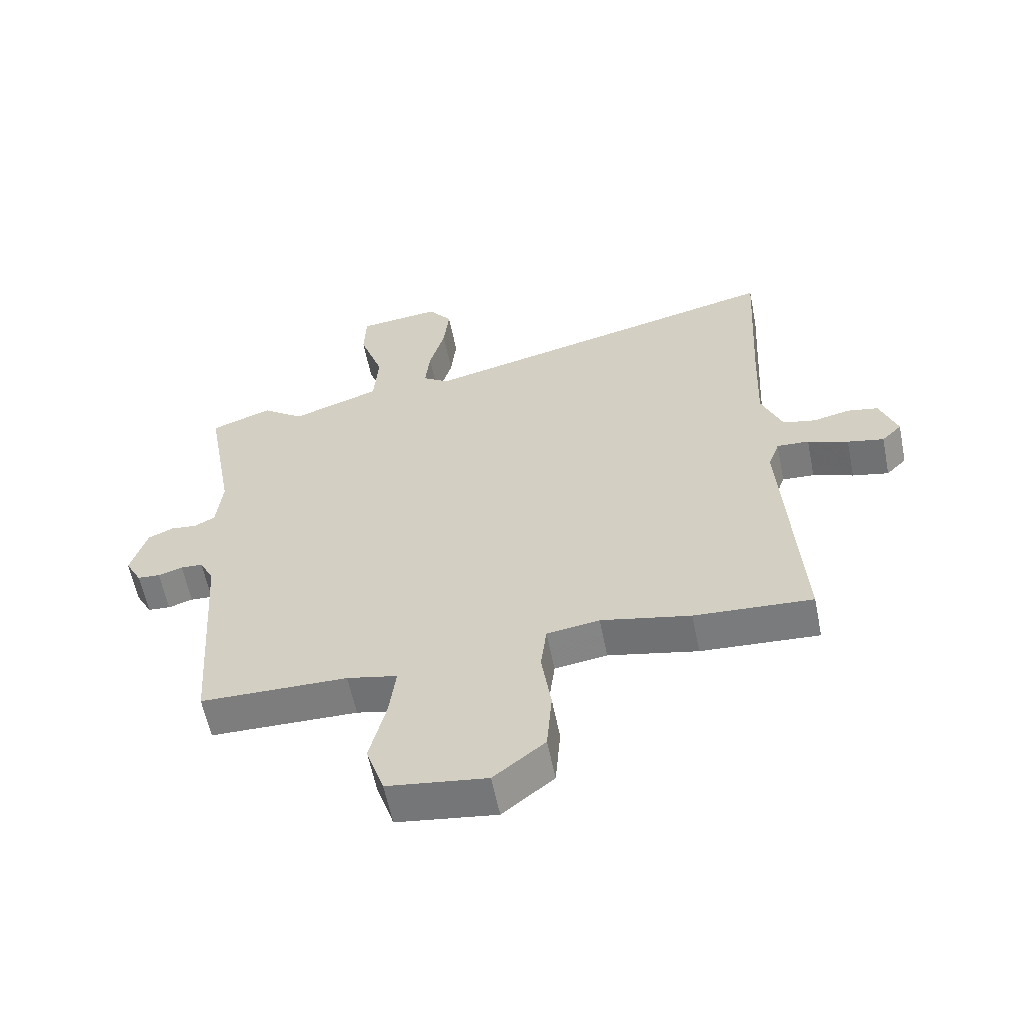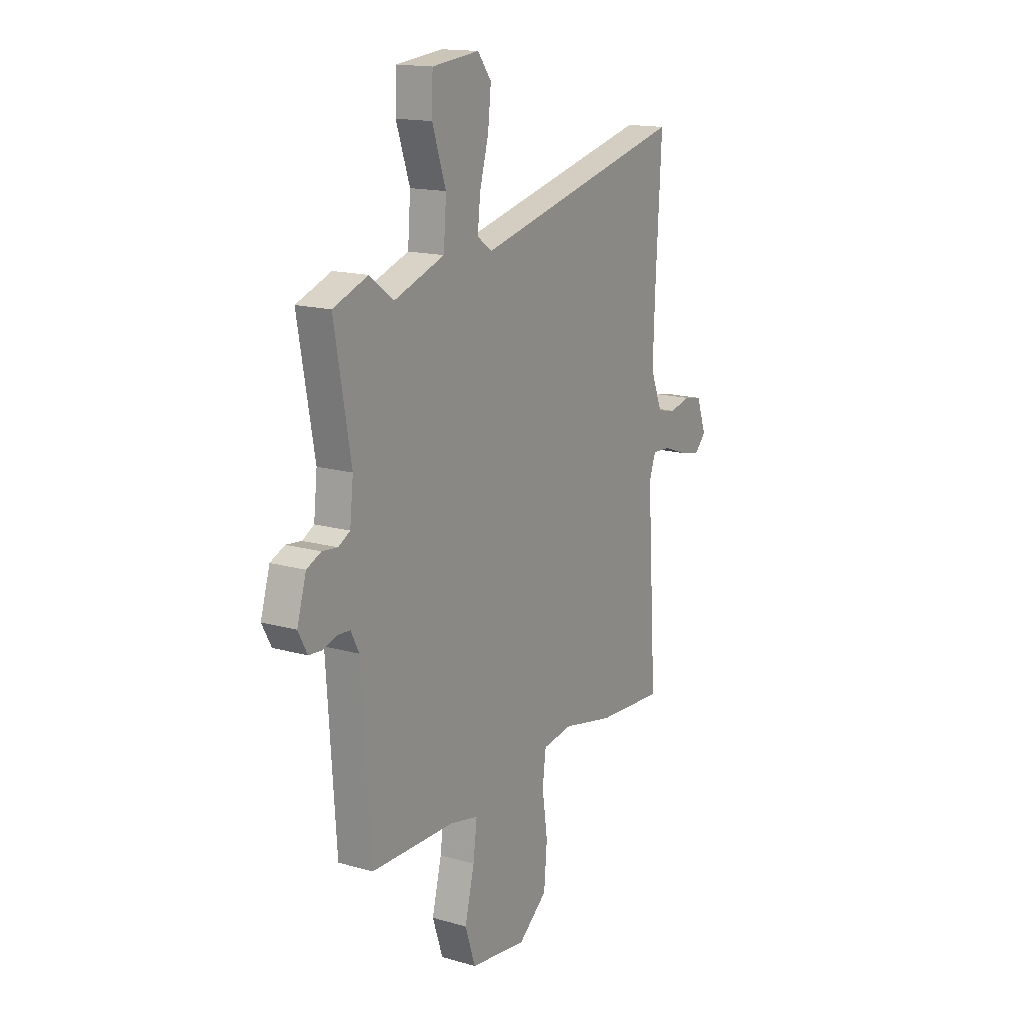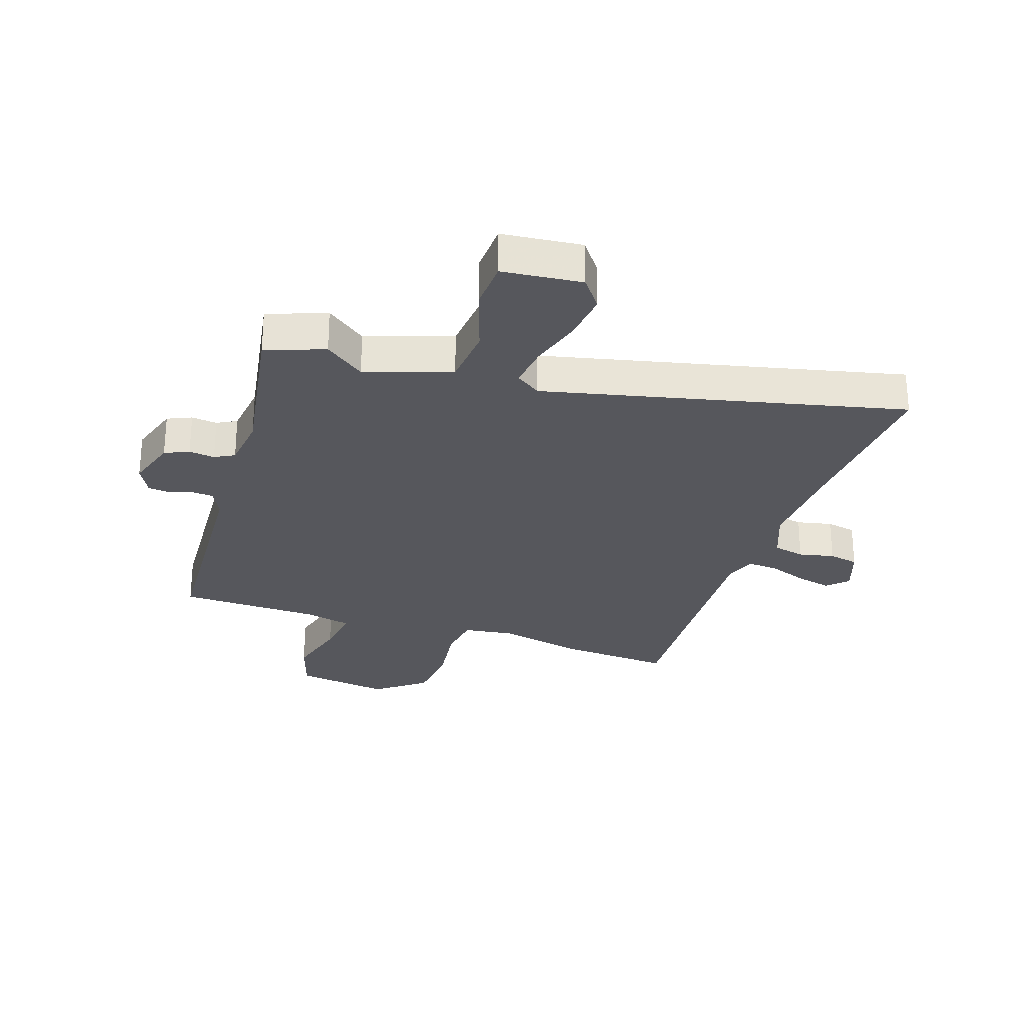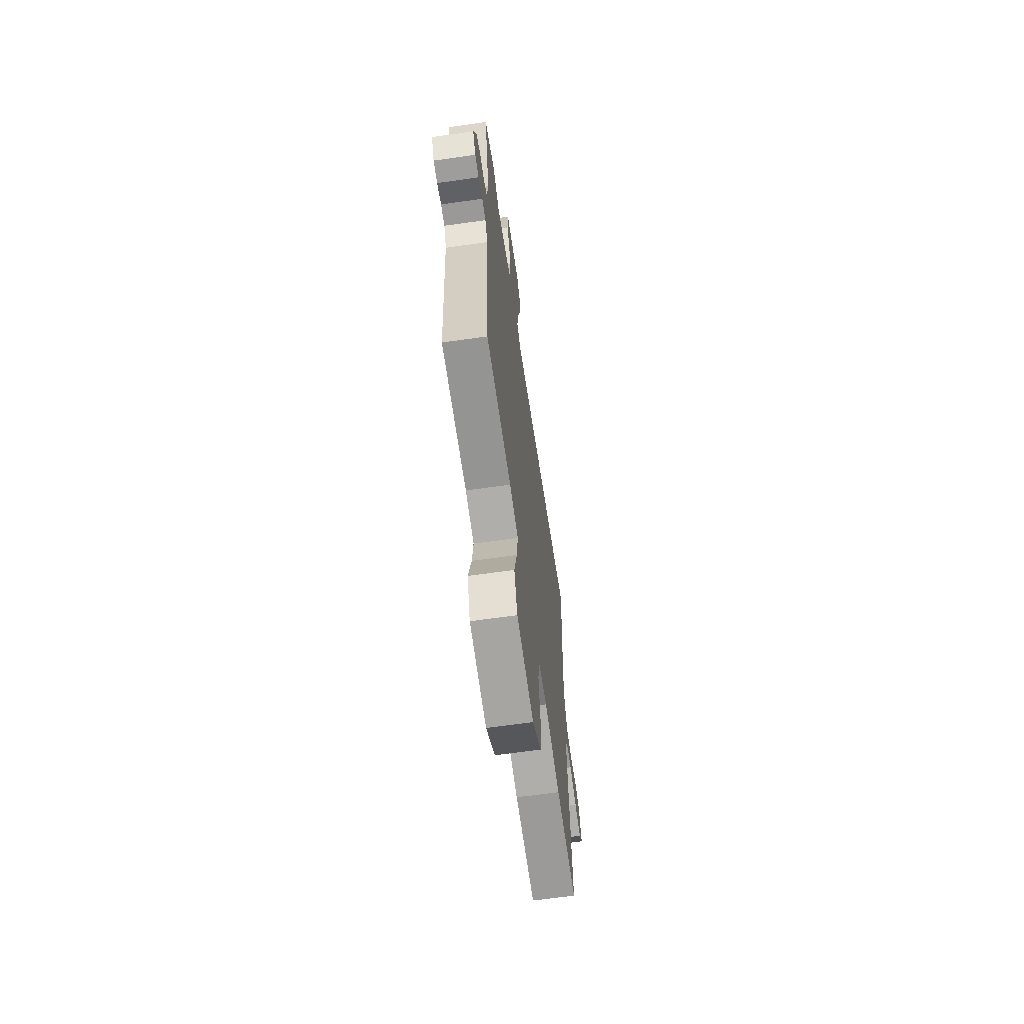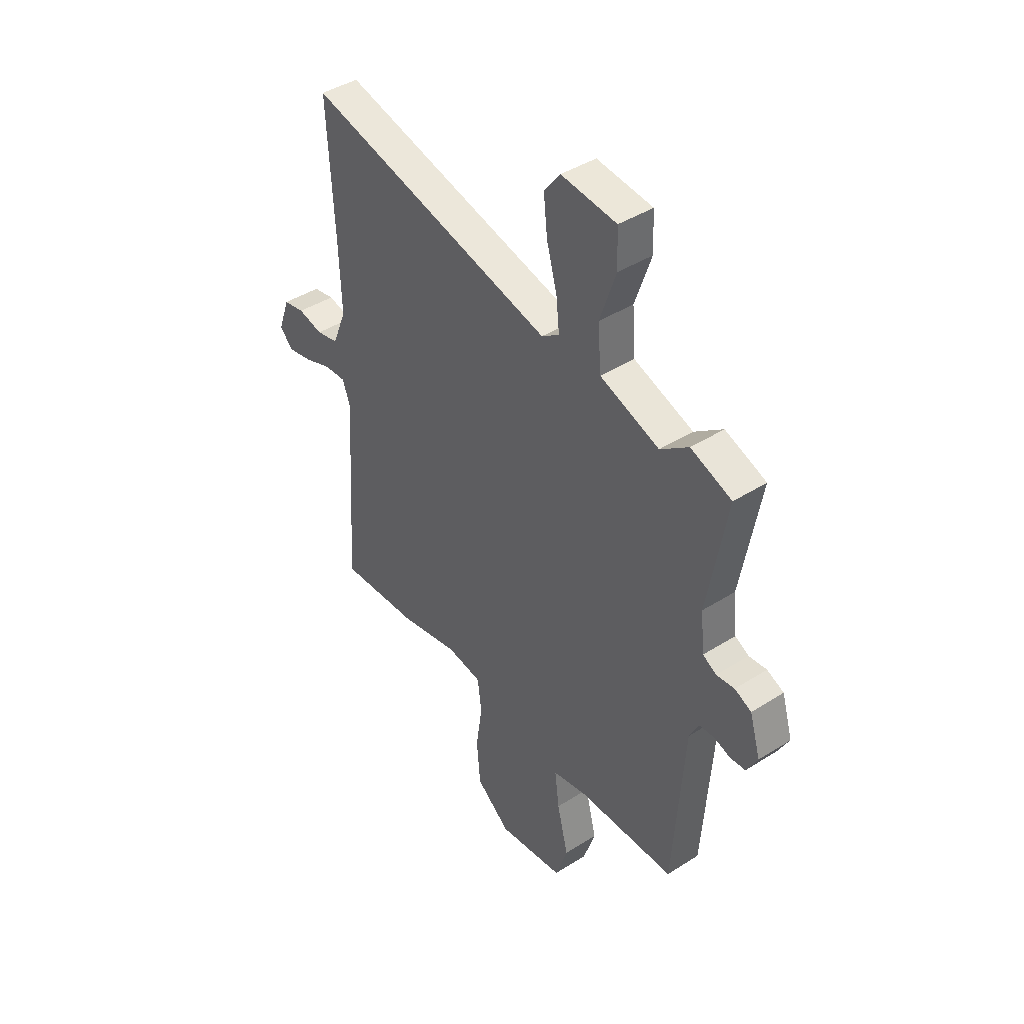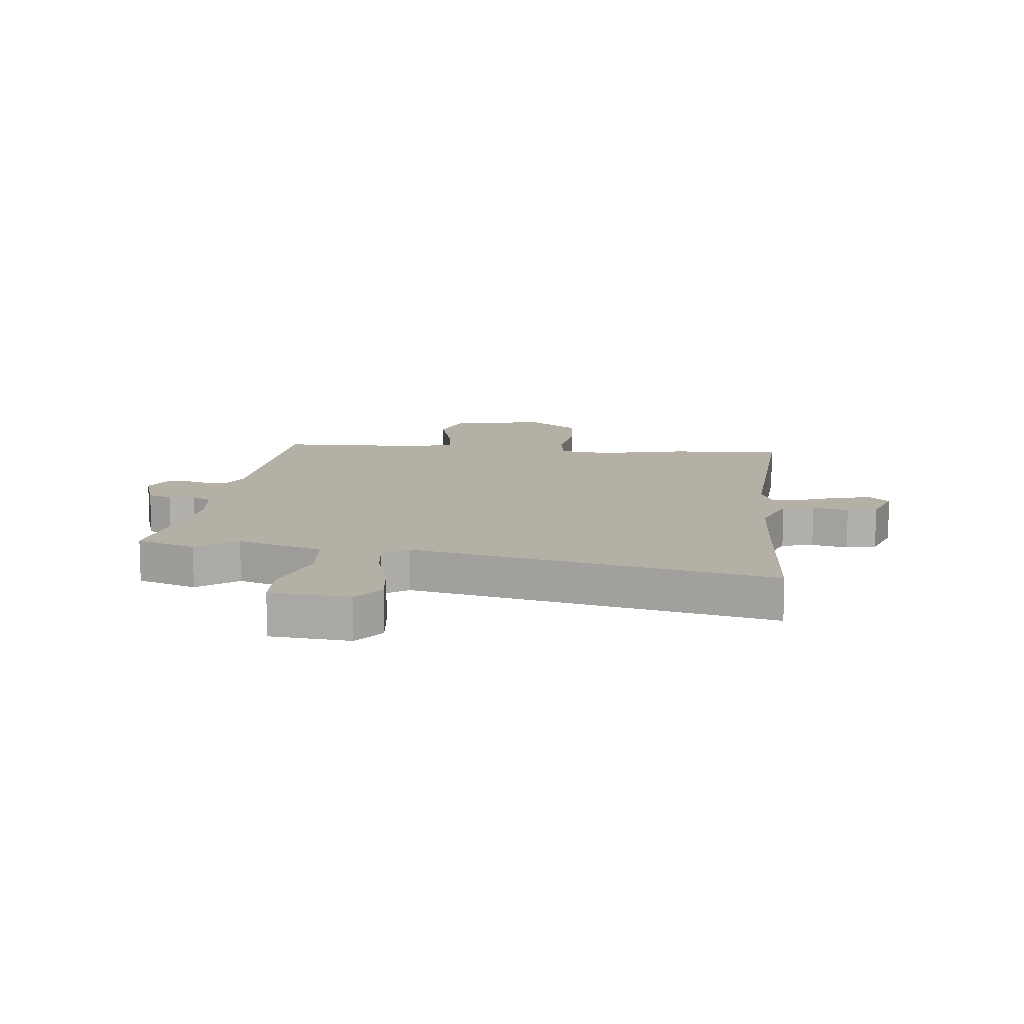
<metadata>
{"format":"obj","ext":"obj","renderer":"f3d","projection":"perspective","resolution":1024,"background":"white","views":[{"elev":-59.5,"azim":11.4,"up":"+Z"},{"elev":15.7,"azim":-59.1,"up":"+Z"},{"elev":-27.5,"azim":-19.1,"up":"+Y"},{"elev":-66.1,"azim":-81.9,"up":"+Z"},{"elev":42.2,"azim":-127.3,"up":"+Z"},{"elev":11.7,"azim":5.4,"up":"+Y"}]}
</metadata>
<code>
v 0.511 0.07 -0.501
v 0.314 0.07 -0.489
v 0.164 0.07 -0.457
v 0.076 0.07 -0.47
v 0.066 0.07 -0.549
v 0.082 0.07 -0.659
v 0.073 0.07 -0.765
v -0.013 0.07 -0.833
v -0.179 0.07 -0.81
v -0.209 0.07 -0.719
v -0.181 0.07 -0.607
v -0.17 0.07 -0.52
v -0.254 0.07 -0.502
v -0.5 0.07 -0.498
v -0.527 0.07 -0.105
v -0.551 0.07 -0.058
v -0.588 0.07 -0.056
v -0.629 0.07 -0.069
v -0.667 0.07 -0.066
v -0.694 0.07 -0.016
v -0.667 0.07 0.074
v -0.625 0.07 0.093
v -0.58 0.07 0.088
v -0.546 0.07 0.107
v -0.536 0.07 0.2
v -0.584 0.07 0.469
v -0.482 0.07 0.507
v -0.412 0.07 0.455
v -0.264 0.07 0.507
v -0.256 0.07 0.611
v -0.296 0.07 0.728
v -0.293 0.07 0.814
v -0.155 0.07 0.829
v -0.115 0.07 0.777
v -0.124 0.07 0.691
v -0.15 0.07 0.598
v -0.158 0.07 0.523
v -0.114 0.07 0.493
v 0.508 0.07 0.642
v 0.491 0.07 0.335
v 0.485 0.07 0.175
v 0.52 0.07 0.088
v 0.575 0.07 0.076
v 0.637 0.07 0.09
v 0.689 0.07 0.08
v 0.718 0.07 0
v 0.684 0.07 -0.034
v 0.623 0.07 -0.021
v 0.555 0.07 0.004
v 0.501 0.07 0.007
v 0.482 0.07 -0.046
v 0.511 0 -0.501
v 0.314 0 -0.489
v 0.164 0 -0.457
v 0.076 0 -0.47
v 0.066 0 -0.549
v 0.082 0 -0.659
v 0.073 0 -0.765
v -0.013 0 -0.833
v -0.179 0 -0.81
v -0.209 0 -0.719
v -0.181 0 -0.607
v -0.17 0 -0.52
v -0.254 0 -0.502
v -0.5 0 -0.498
v -0.527 0 -0.105
v -0.551 0 -0.058
v -0.588 0 -0.056
v -0.629 0 -0.069
v -0.667 0 -0.066
v -0.694 0 -0.016
v -0.667 0 0.074
v -0.625 0 0.093
v -0.58 0 0.088
v -0.546 0 0.107
v -0.536 0 0.2
v -0.584 0 0.469
v -0.482 0 0.507
v -0.412 0 0.455
v -0.264 0 0.507
v -0.256 0 0.611
v -0.296 0 0.728
v -0.293 0 0.814
v -0.155 0 0.829
v -0.115 0 0.777
v -0.124 0 0.691
v -0.15 0 0.598
v -0.158 0 0.523
v -0.114 0 0.493
v 0.508 0 0.642
v 0.491 0 0.335
v 0.485 0 0.175
v 0.52 0 0.088
v 0.575 0 0.076
v 0.637 0 0.09
v 0.689 0 0.08
v 0.718 0 0
v 0.684 0 -0.034
v 0.623 0 -0.021
v 0.555 0 0.004
v 0.501 0 0.007
v 0.482 0 -0.046
f 46 47 48 49
f 46 49 50
f 43 44 45 46
f 42 43 46 50
f 41 42 50 51
f 38 39 40
f 38 40 41
f 33 34 35 36
f 33 36 37
f 30 31 32 33
f 29 30 33 37
f 28 29 37 38
f 25 26 27 28
f 24 25 28 38
f 20 21 22 23
f 20 23 24
f 17 18 19 20
f 16 17 20 24
f 15 16 24 38
f 13 14 15 38
f 8 9 10 11
f 8 11 12
f 5 6 7 8
f 4 5 8 12
f 51 1 2 3
f 51 3 4
f 13 38 41 51
f 4 12 13 51
f 100 99 98 97
f 101 100 97
f 97 96 95 94
f 101 97 94 93
f 102 101 93 92
f 91 90 89
f 92 91 89
f 87 86 85 84
f 88 87 84
f 84 83 82 81
f 88 84 81 80
f 89 88 80 79
f 79 78 77 76
f 89 79 76 75
f 74 73 72 71
f 75 74 71
f 71 70 69 68
f 75 71 68 67
f 89 75 67 66
f 89 66 65 64
f 62 61 60 59
f 63 62 59
f 59 58 57 56
f 63 59 56 55
f 54 53 52 102
f 55 54 102
f 102 92 89 64
f 102 64 63 55
f 1 52 53 2
f 2 53 54 3
f 3 54 55 4
f 4 55 56 5
f 5 56 57 6
f 6 57 58 7
f 7 58 59 8
f 8 59 60 9
f 9 60 61 10
f 10 61 62 11
f 11 62 63 12
f 12 63 64 13
f 13 64 65 14
f 14 65 66 15
f 15 66 67 16
f 16 67 68 17
f 17 68 69 18
f 18 69 70 19
f 19 70 71 20
f 20 71 72 21
f 21 72 73 22
f 22 73 74 23
f 23 74 75 24
f 24 75 76 25
f 25 76 77 26
f 26 77 78 27
f 27 78 79 28
f 28 79 80 29
f 29 80 81 30
f 30 81 82 31
f 31 82 83 32
f 32 83 84 33
f 33 84 85 34
f 34 85 86 35
f 35 86 87 36
f 36 87 88 37
f 37 88 89 38
f 38 89 90 39
f 39 90 91 40
f 40 91 92 41
f 41 92 93 42
f 42 93 94 43
f 43 94 95 44
f 44 95 96 45
f 45 96 97 46
f 46 97 98 47
f 47 98 99 48
f 48 99 100 49
f 49 100 101 50
f 50 101 102 51
f 51 102 52 1

</code>
